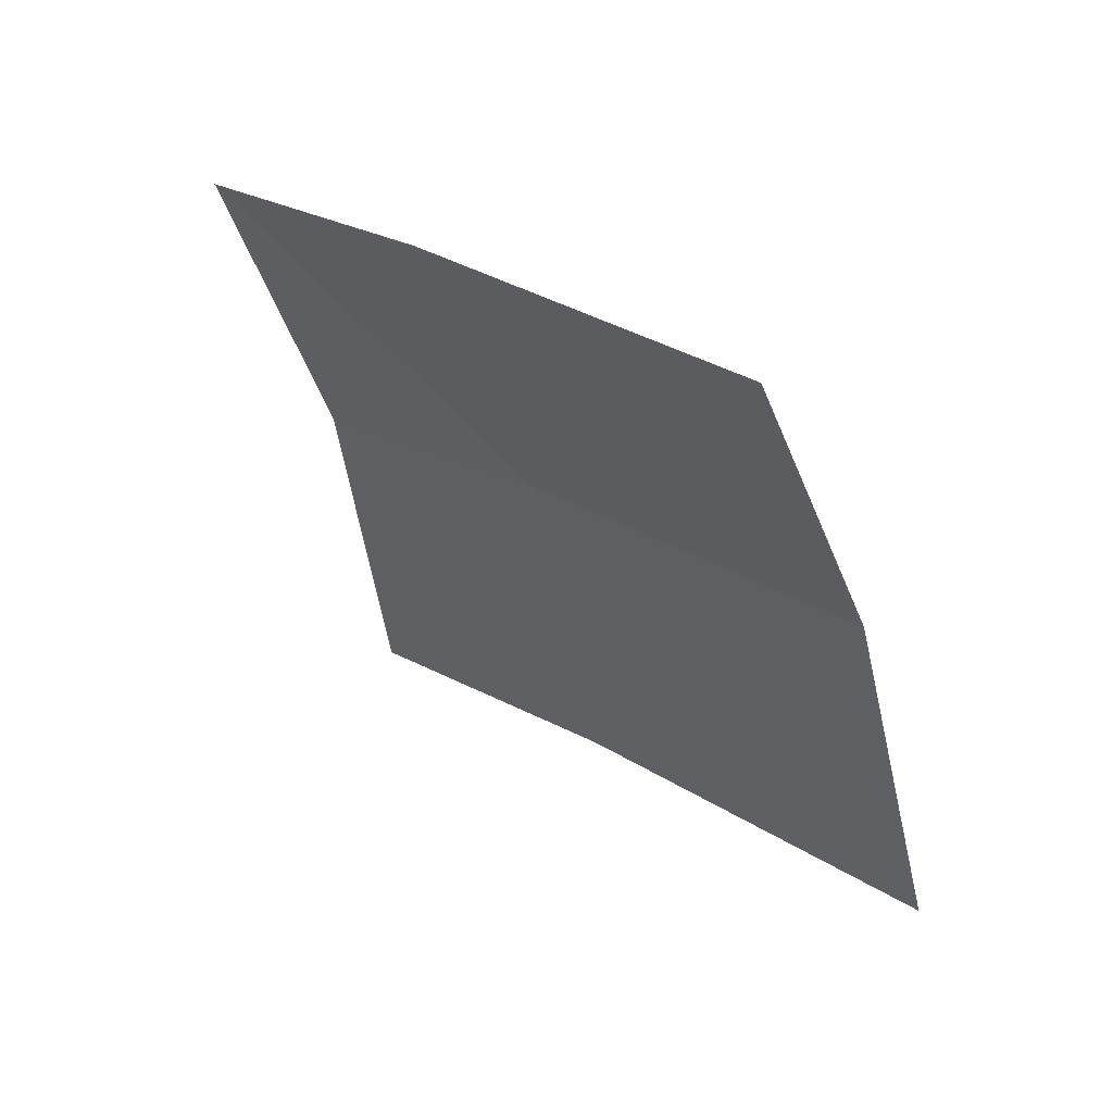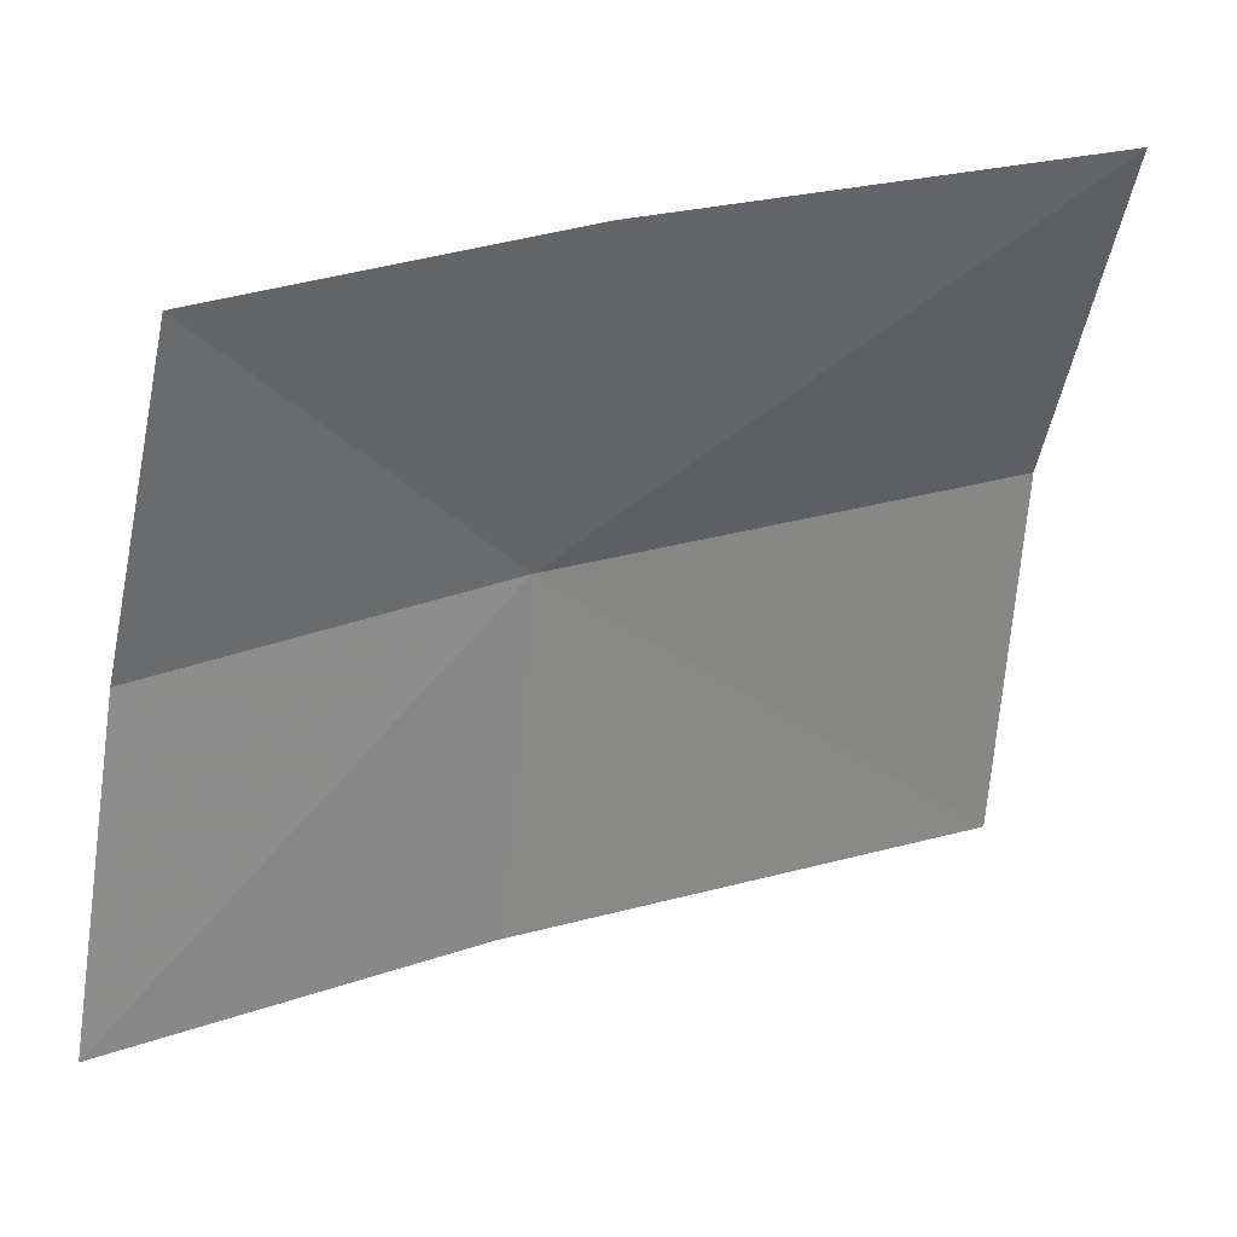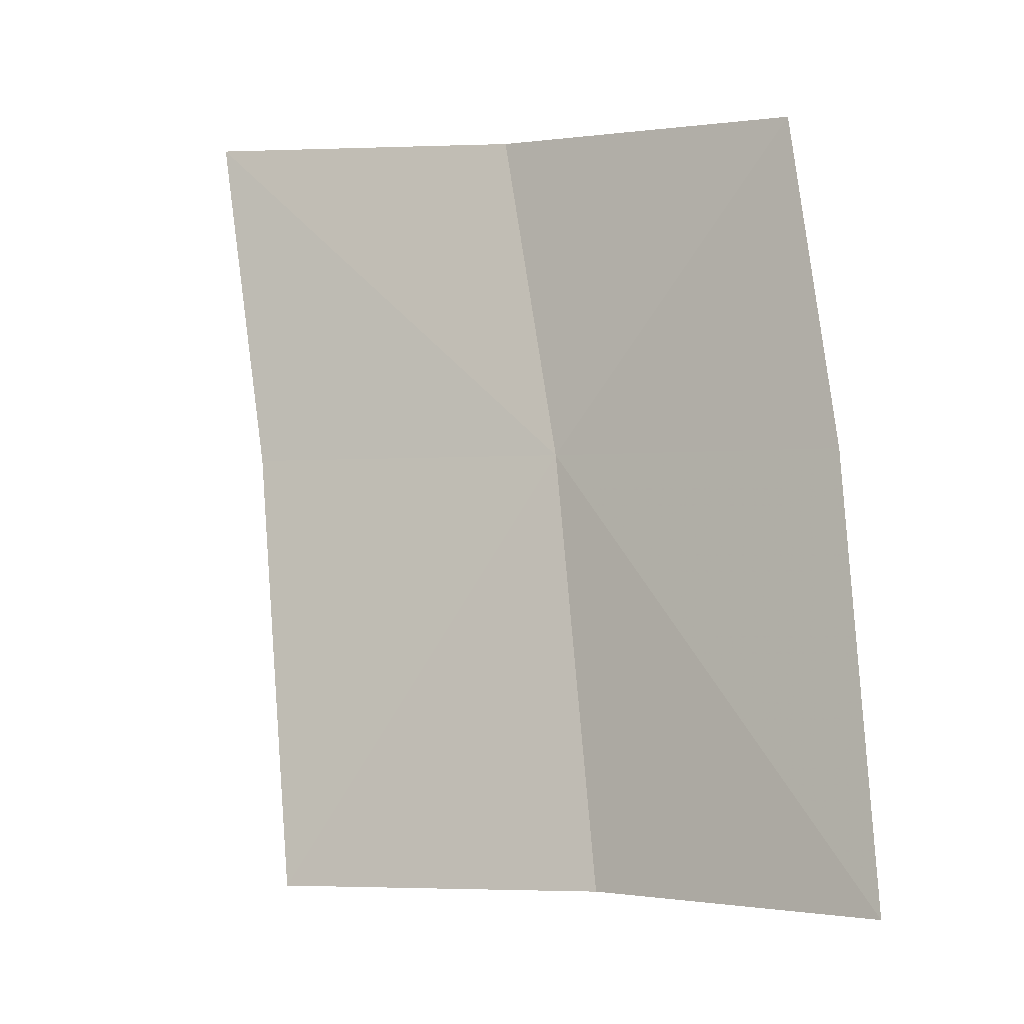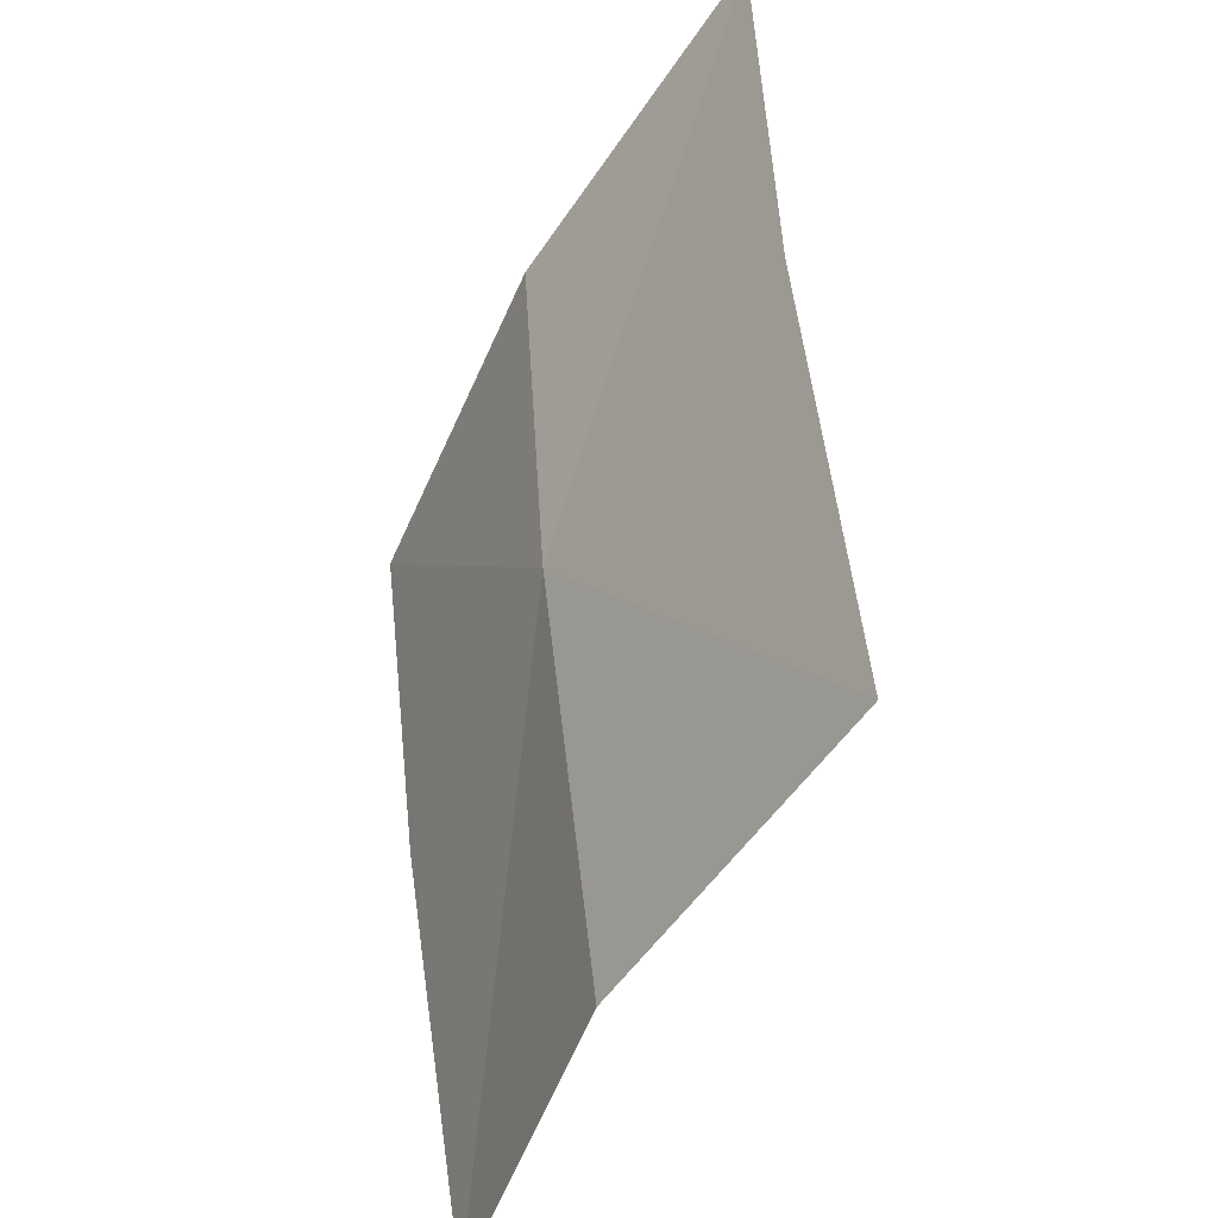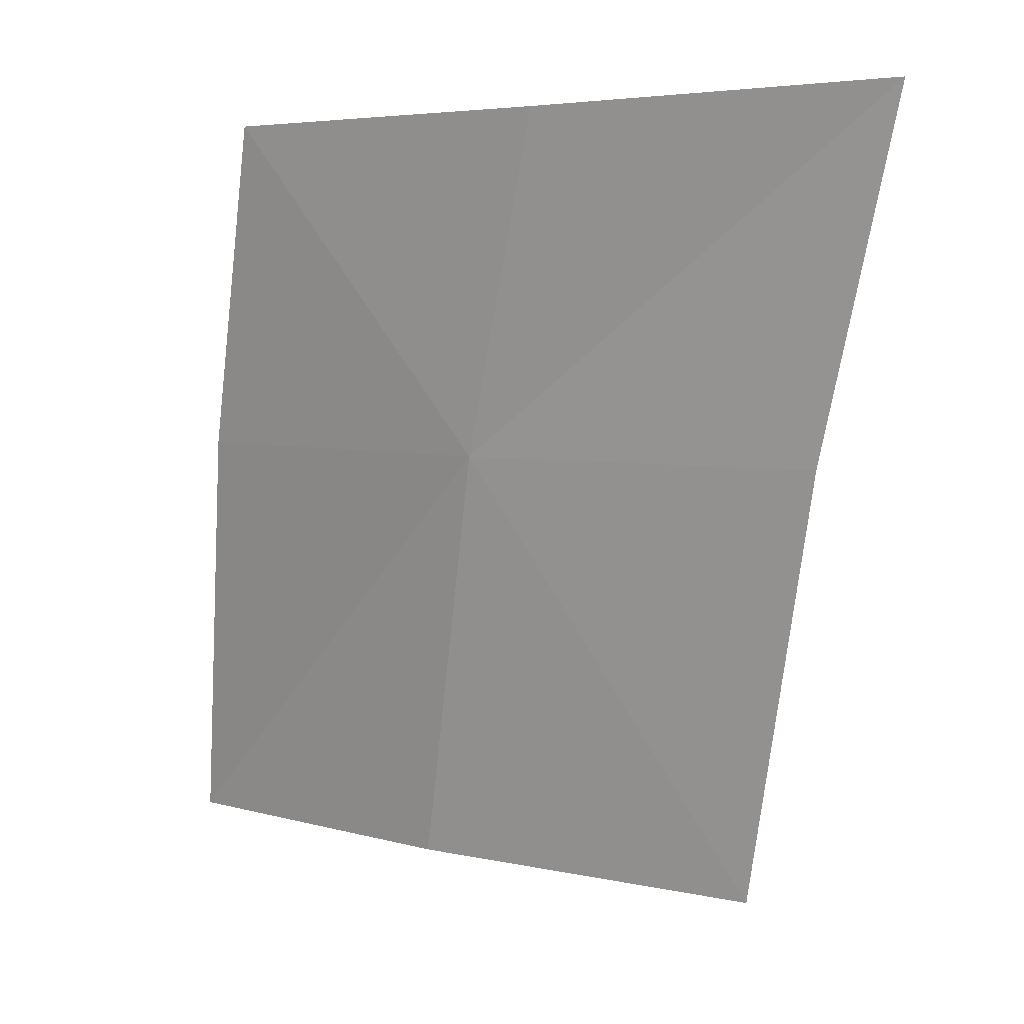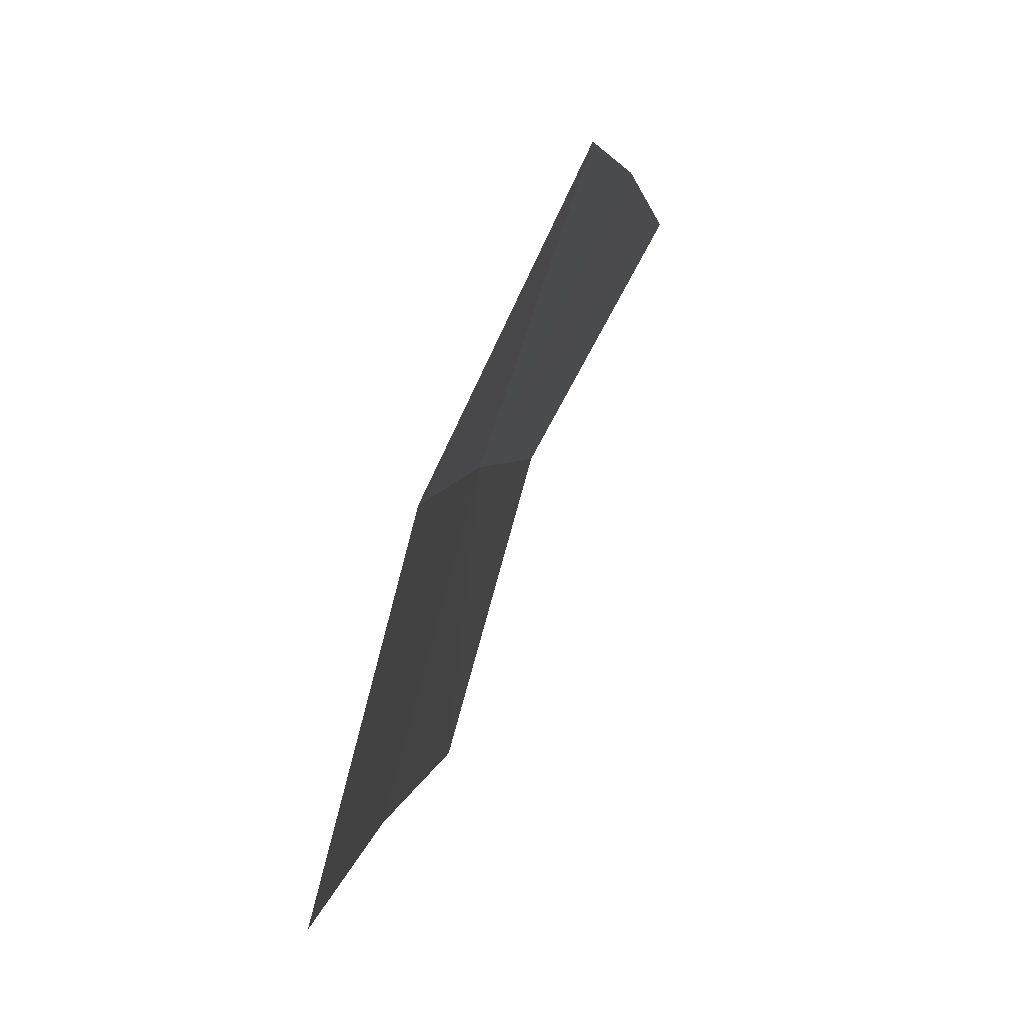
<metadata>
{"format":"obj","ext":"obj","renderer":"f3d","projection":"perspective","resolution":1024,"background":"white","views":[{"elev":31.5,"azim":122.0,"up":"+Y"},{"elev":11.2,"azim":55.8,"up":"+Y"},{"elev":5.1,"azim":101.7,"up":"+Z"},{"elev":-61.4,"azim":-49.0,"up":"+Z"},{"elev":-0.0,"azim":-81.8,"up":"+Z"},{"elev":-6.6,"azim":-13.2,"up":"+Y"}]}
</metadata>
<code>
v -645 -334.9 -80.35
v -645.2 -335.9 -80.4
v -645.6 -336.1 -79.43
v -645.3 -335.1 -79.43
v -644.8 -335.7 -81.63
v -644.5 -334.7 -81.53
v -644.1 -333.9 -81.45
v -644.5 -334.1 -80.3
v -644.9 -334.2 -79.4
f 1 2 3
f 1 3 4
f 1 5 2
f 1 6 5
f 1 7 6
f 1 8 7
f 1 9 8
f 1 4 9

</code>
